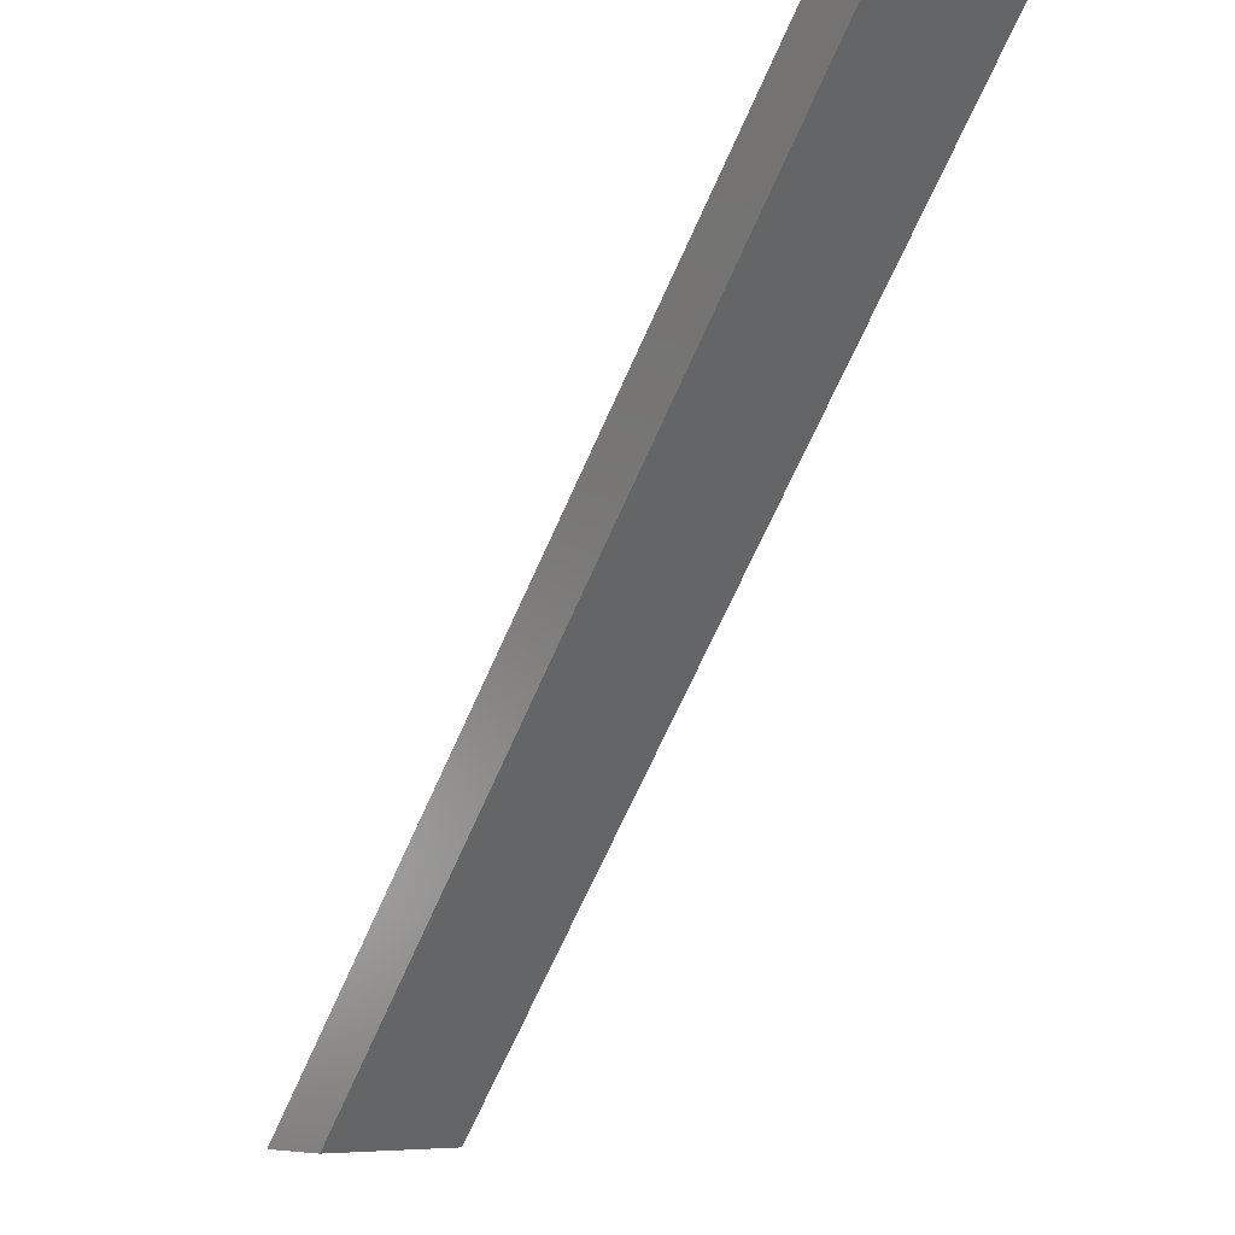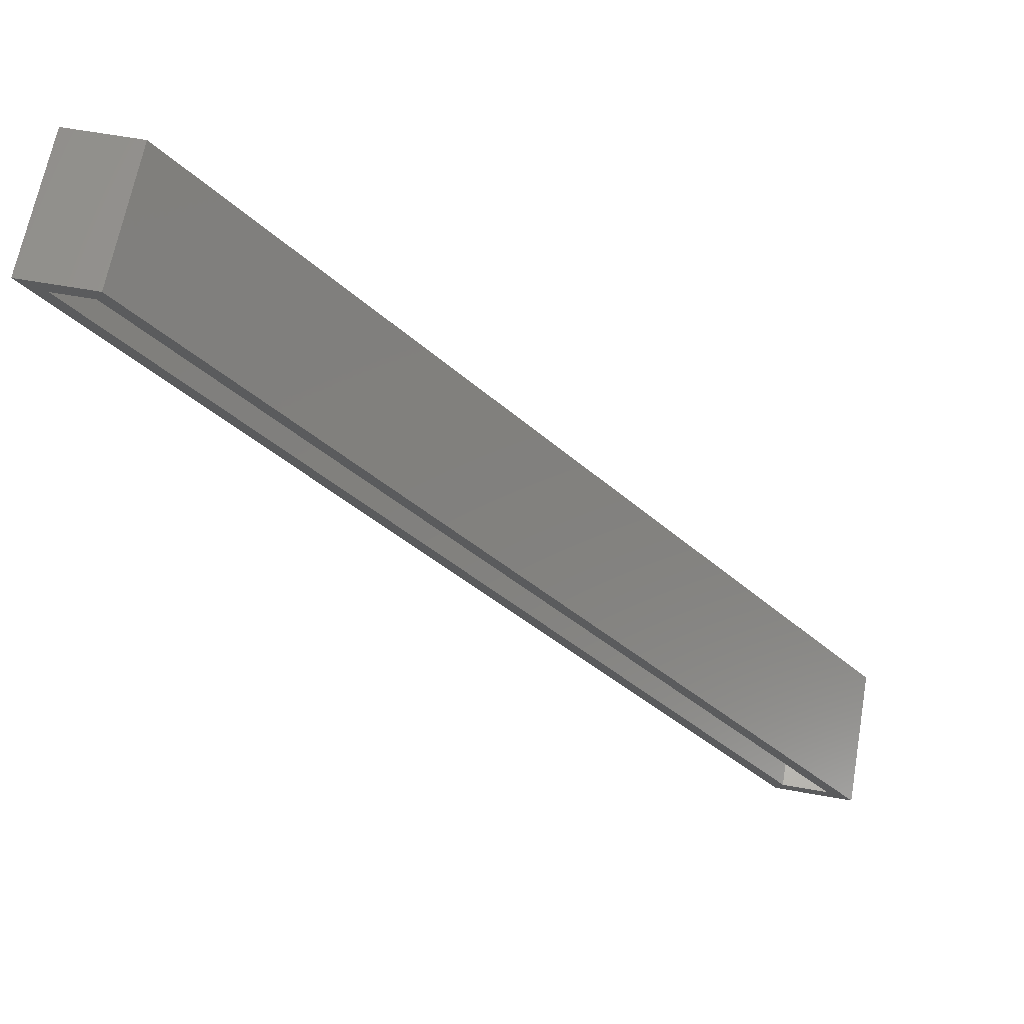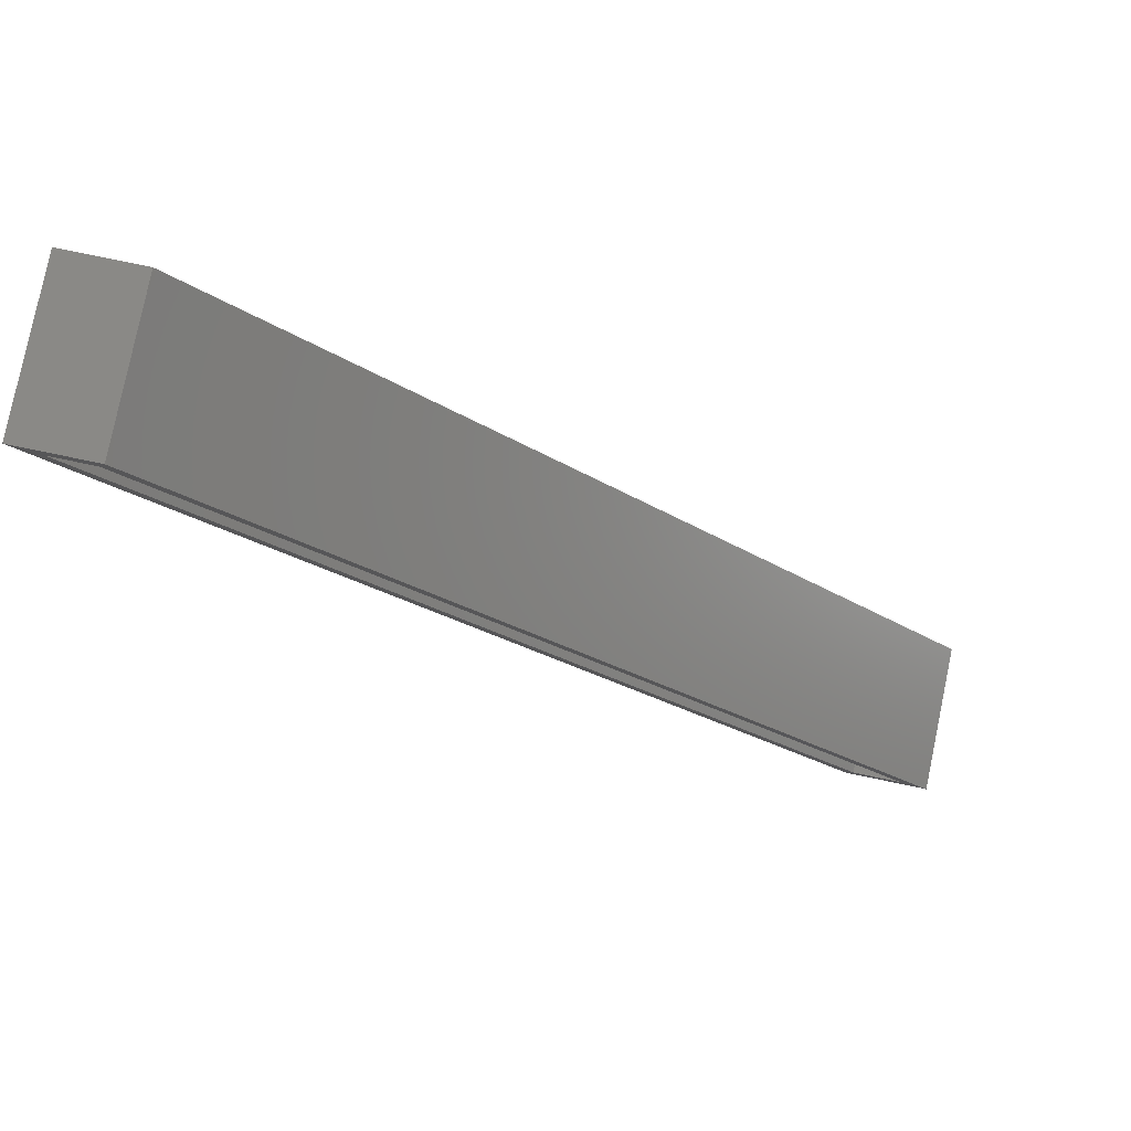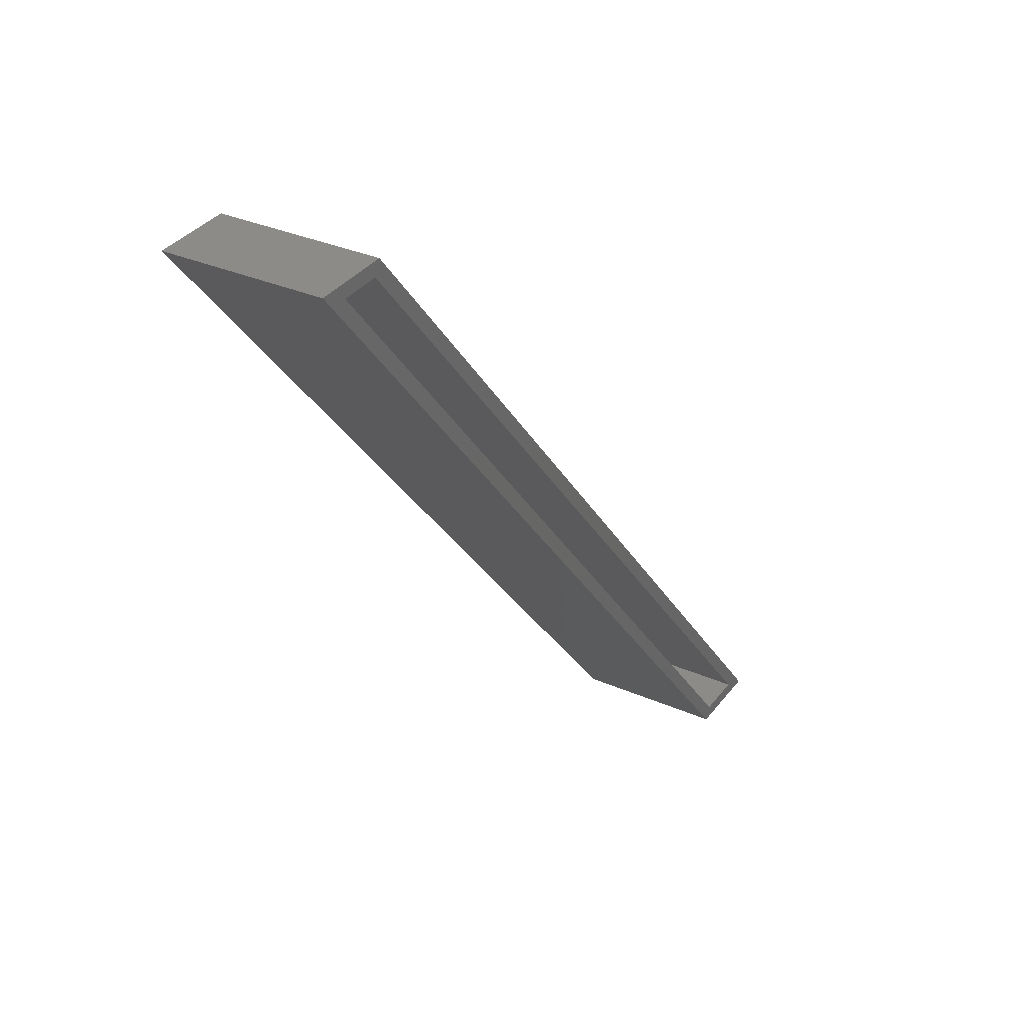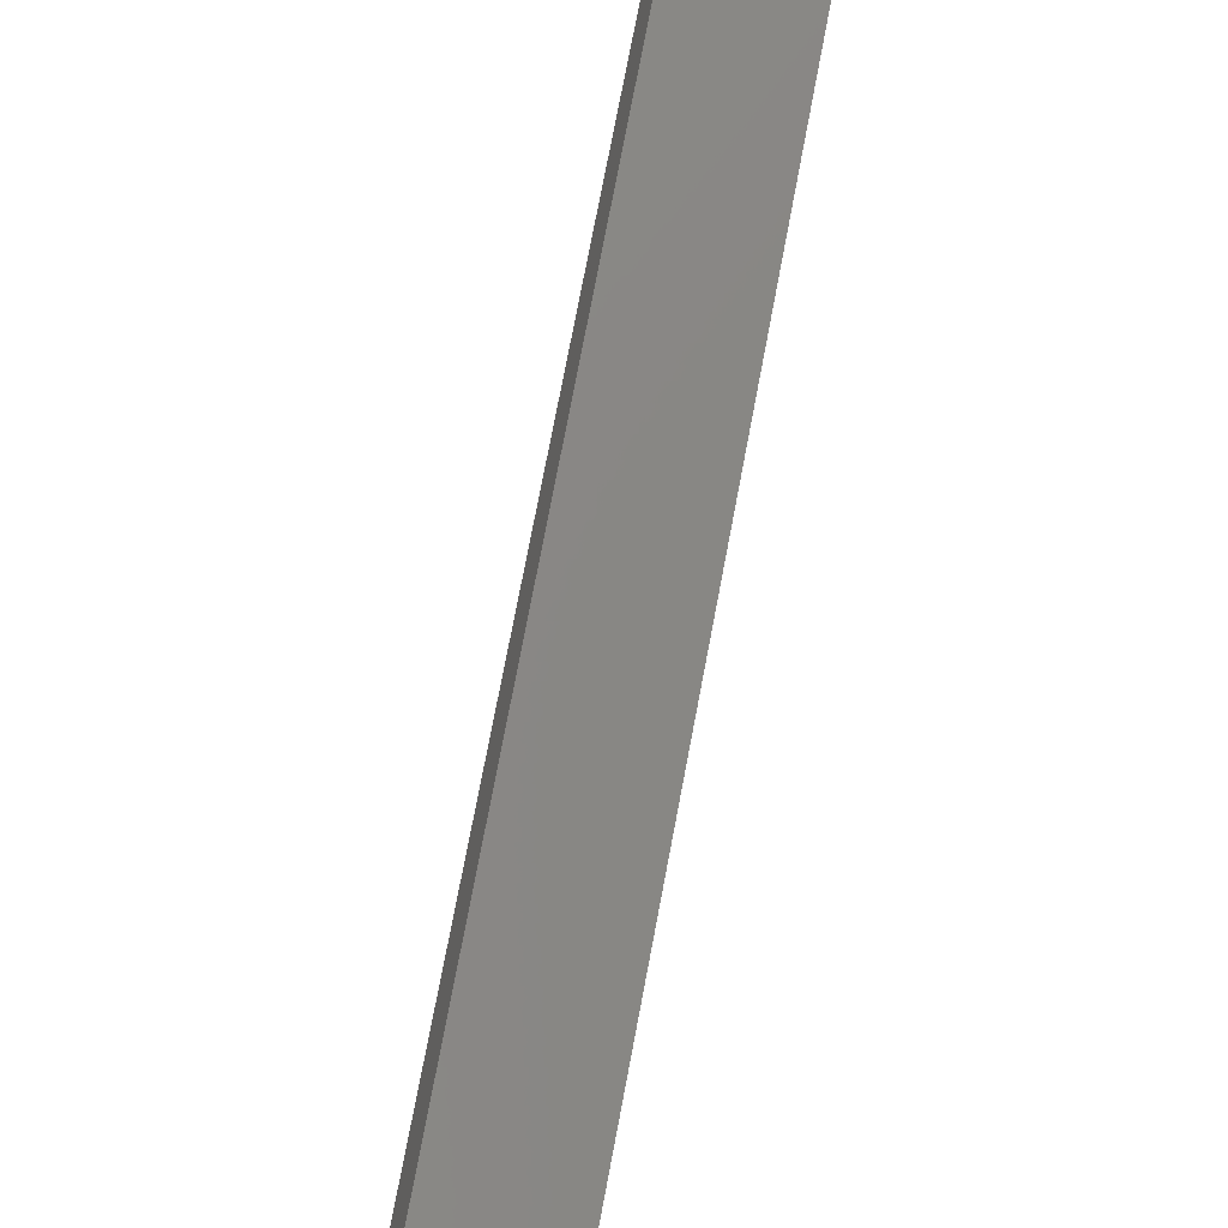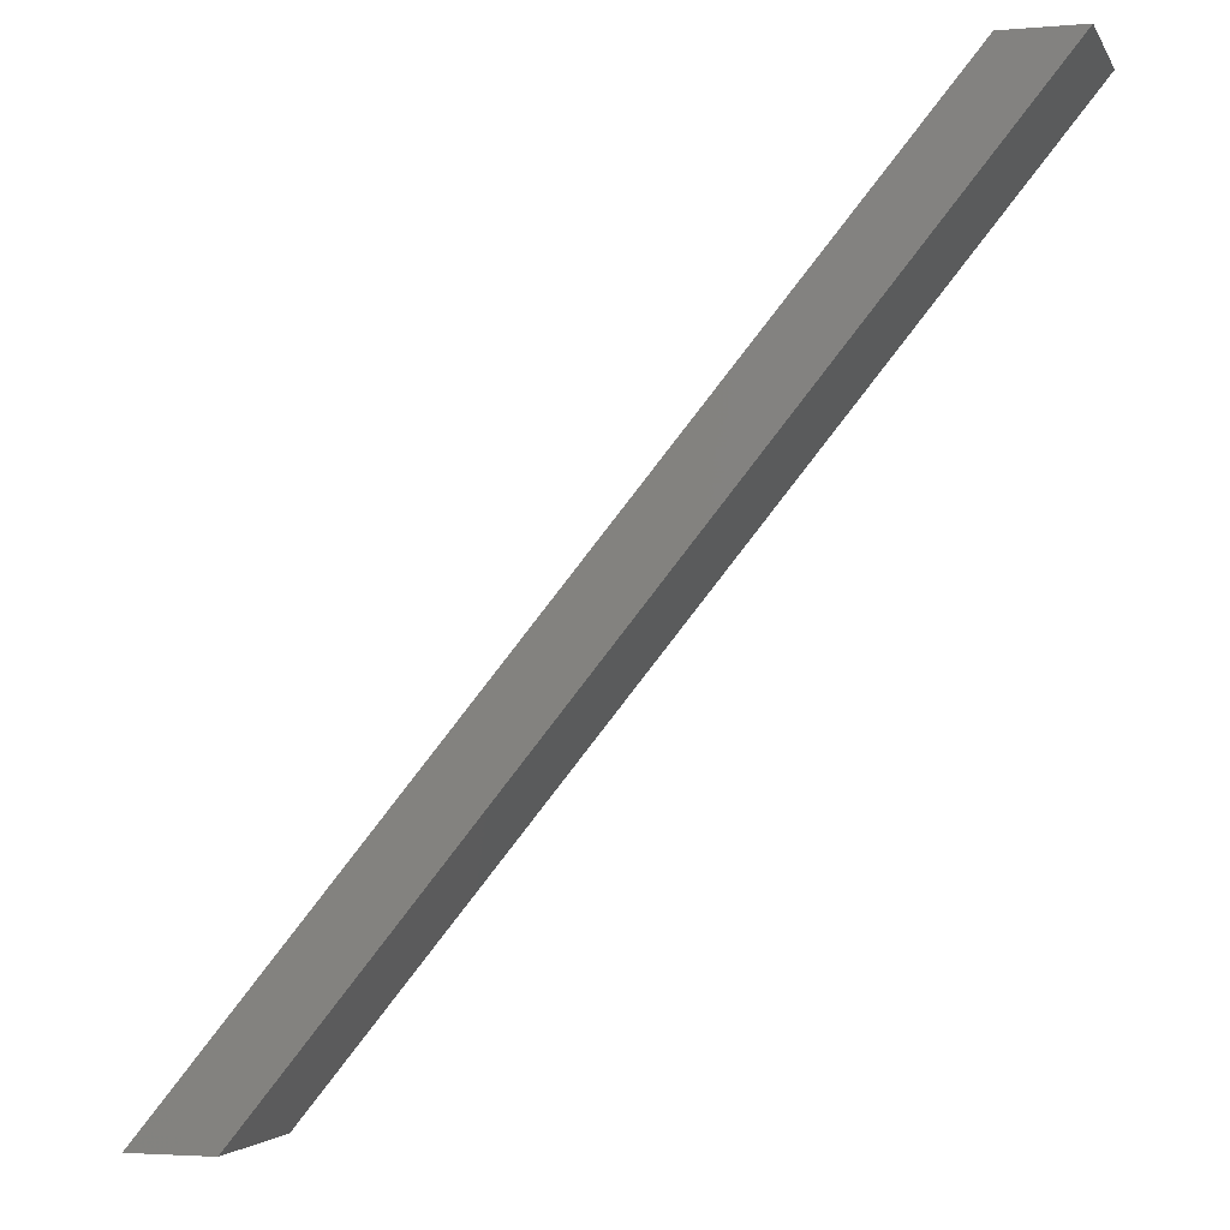
<metadata>
{"format":"stl","ext":"stl","renderer":"f3d","projection":"perspective","resolution":1024,"background":"white","views":[{"elev":-7.3,"azim":51.0,"up":"+Z"},{"elev":63.9,"azim":-169.9,"up":"+Z"},{"elev":79.4,"azim":-168.3,"up":"+Z"},{"elev":33.3,"azim":120.9,"up":"+Z"},{"elev":-48.4,"azim":72.5,"up":"+Z"},{"elev":-2.9,"azim":16.1,"up":"+Z"}]}
</metadata>
<code>
# stl→obj: 16 verts, 28 faces
v -0.7587 -2.702e-18 -0.75
v -0.624 1.486e-17 -0.7266
v -0.6128 1.35e-17 -0.75
v 0.5602 3.085e-16 0.7344
v 0.6093 3.166e-16 0.7578
v -0.7091 5.404e-18 -0.7266
v 0.4793 3.021e-16 0.7578
v 0.4904 3.008e-16 0.7344
v -0.7091 -0.2344 -0.7266
v -0.624 -0.2344 -0.7266
v 0.5602 -0.2344 0.7344
v 0.4904 -0.2344 0.7344
v -0.7587 -0.2578 -0.75
v -0.6128 -0.2578 -0.75
v 0.6093 -0.2578 0.7578
v 0.4793 -0.2578 0.7578
f 1 2 3
f 3 2 4
f 3 4 5
f 2 1 6
f 6 1 7
f 6 7 8
f 8 7 5
f 8 5 4
f 6 9 2
f 2 9 10
f 10 11 2
f 2 11 4
f 4 11 8
f 8 11 12
f 12 9 8
f 8 9 6
f 1 3 13
f 13 3 14
f 14 3 15
f 15 3 5
f 5 7 15
f 15 7 16
f 16 7 13
f 13 7 1
f 13 14 16
f 16 14 15
f 9 12 10
f 10 12 11

</code>
